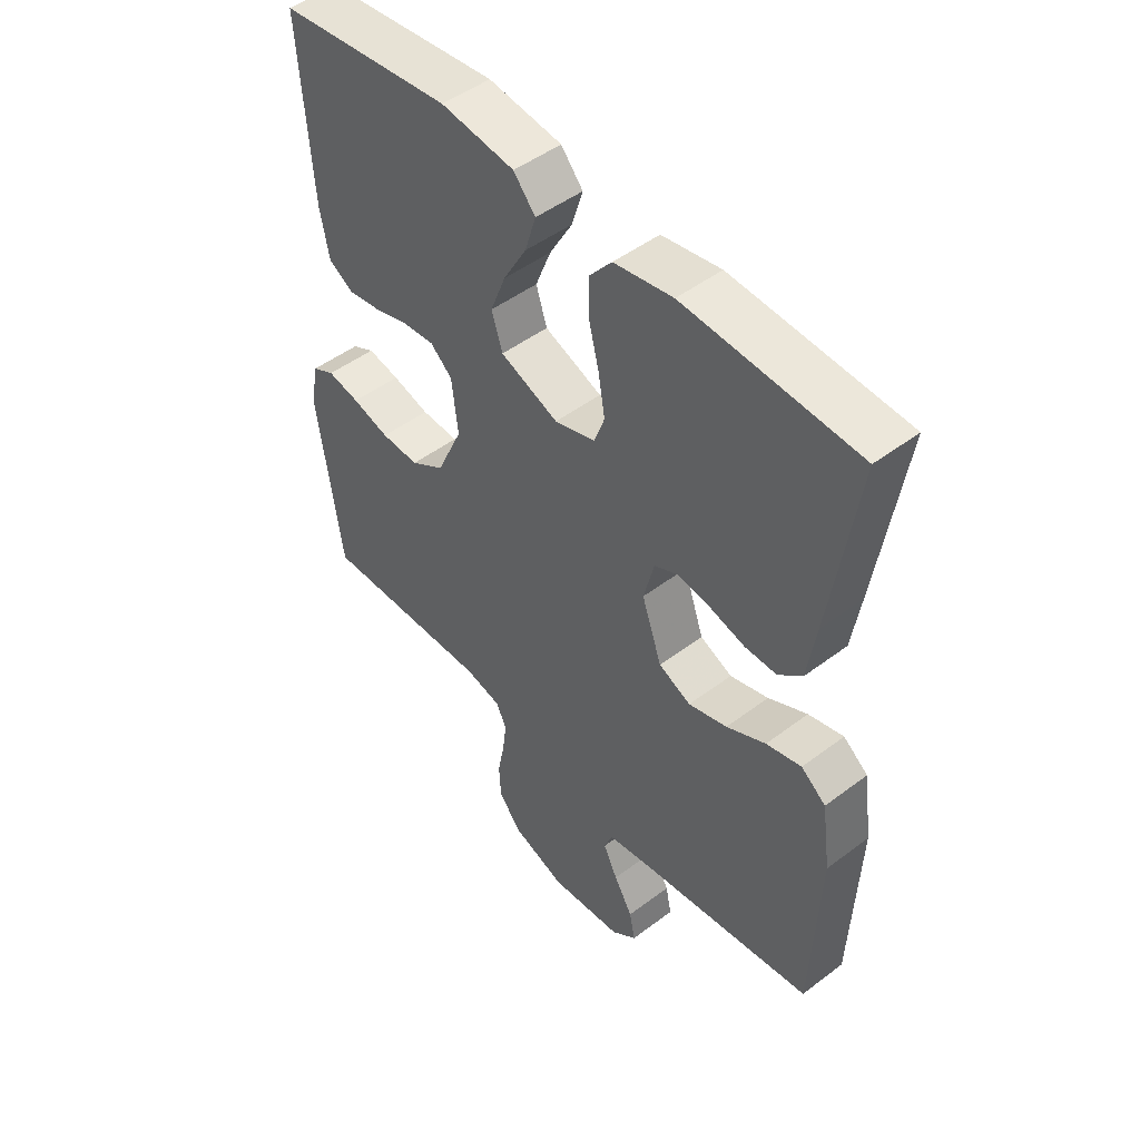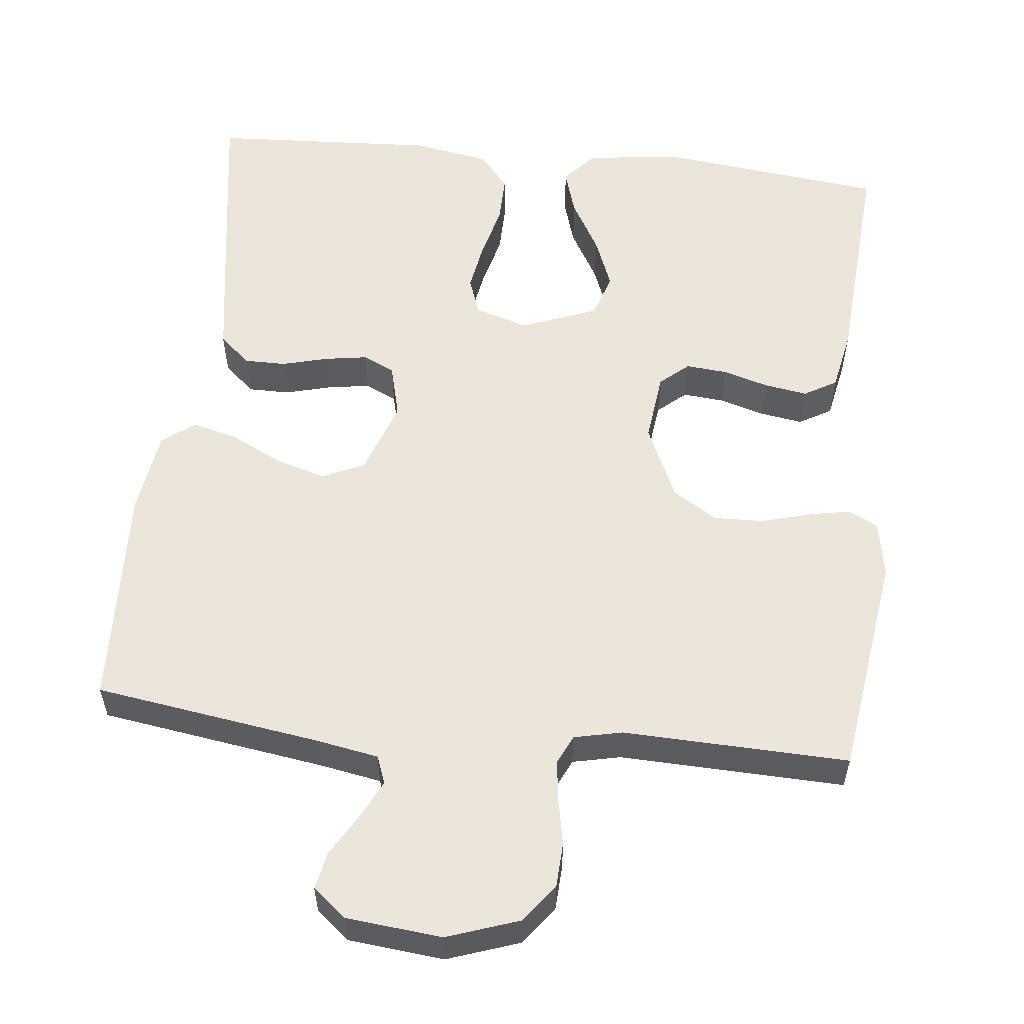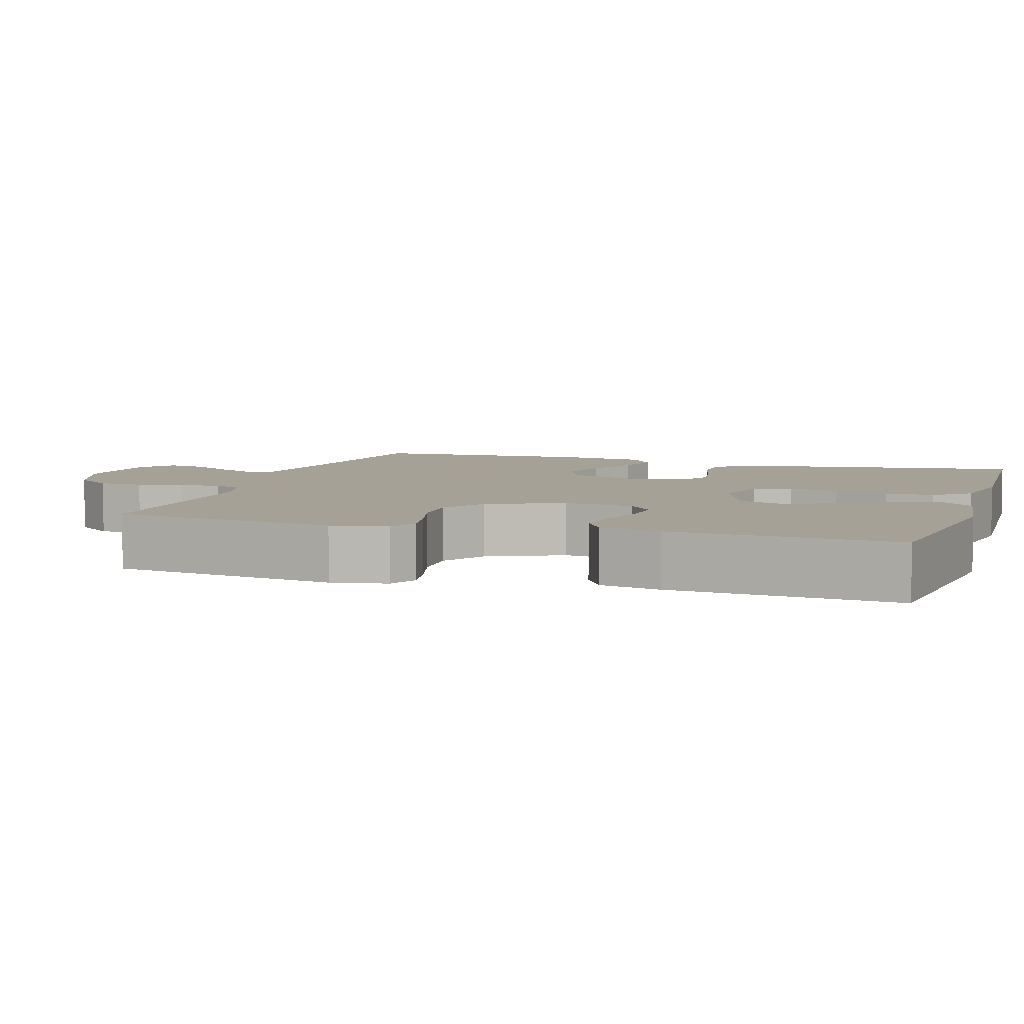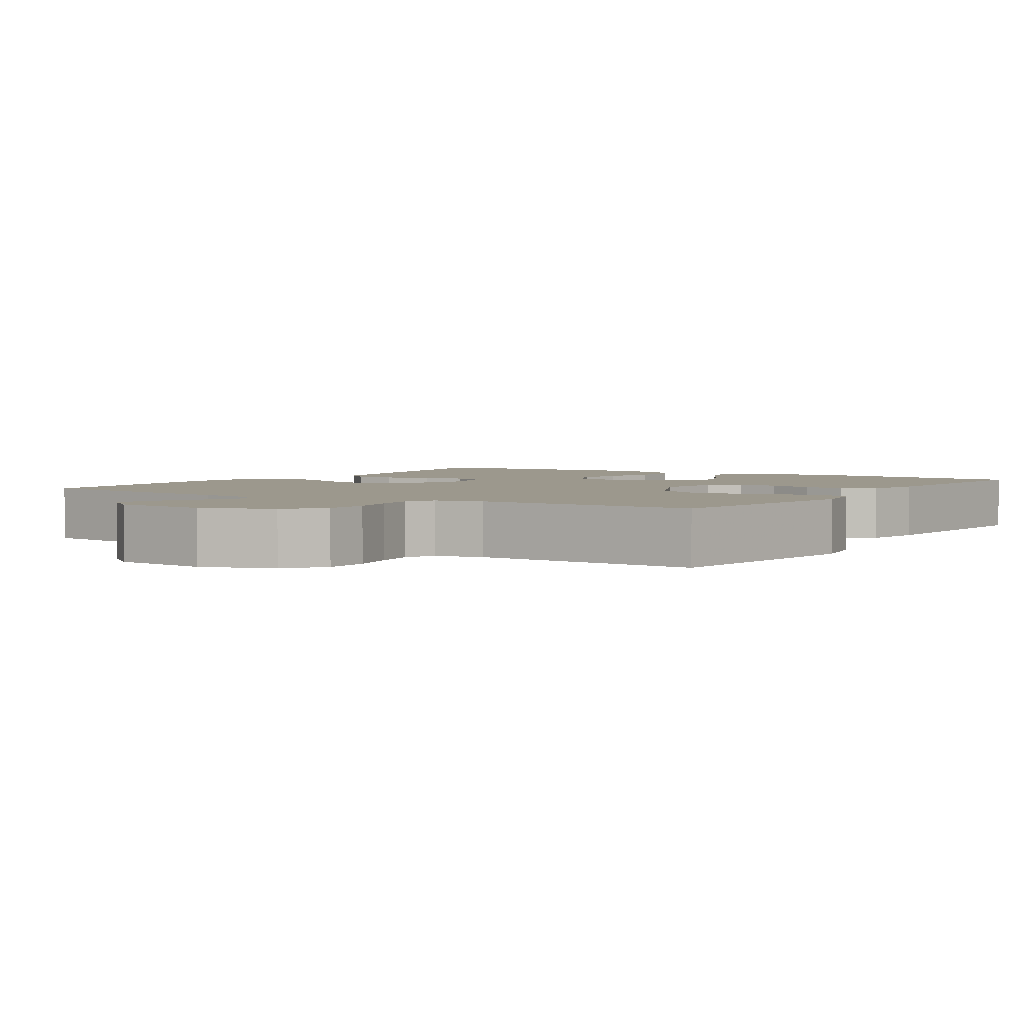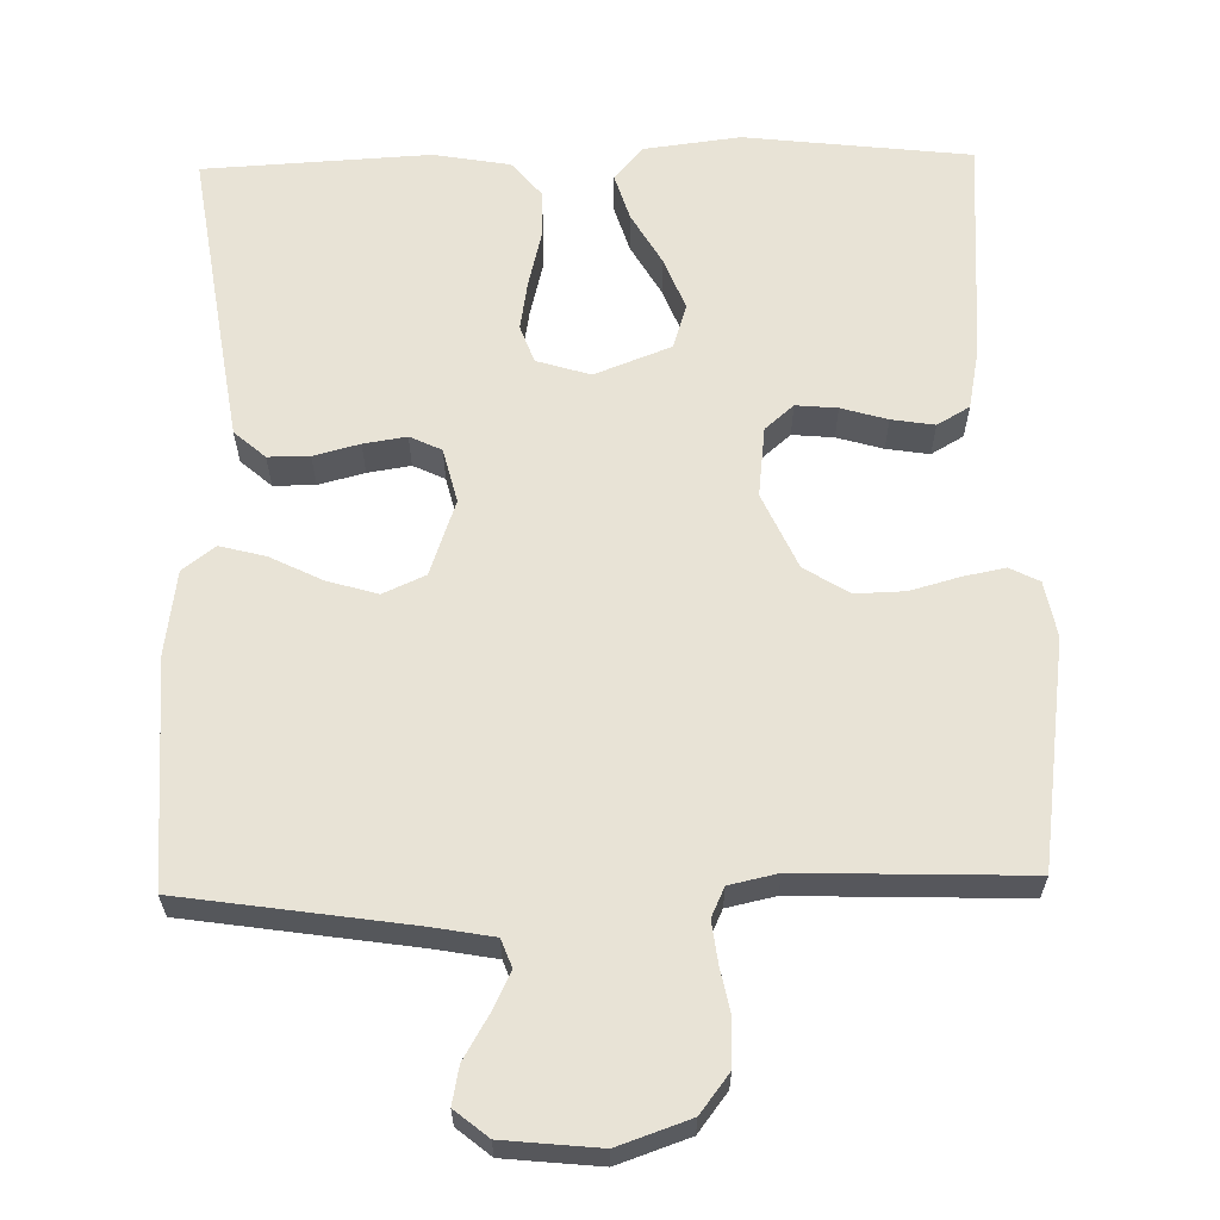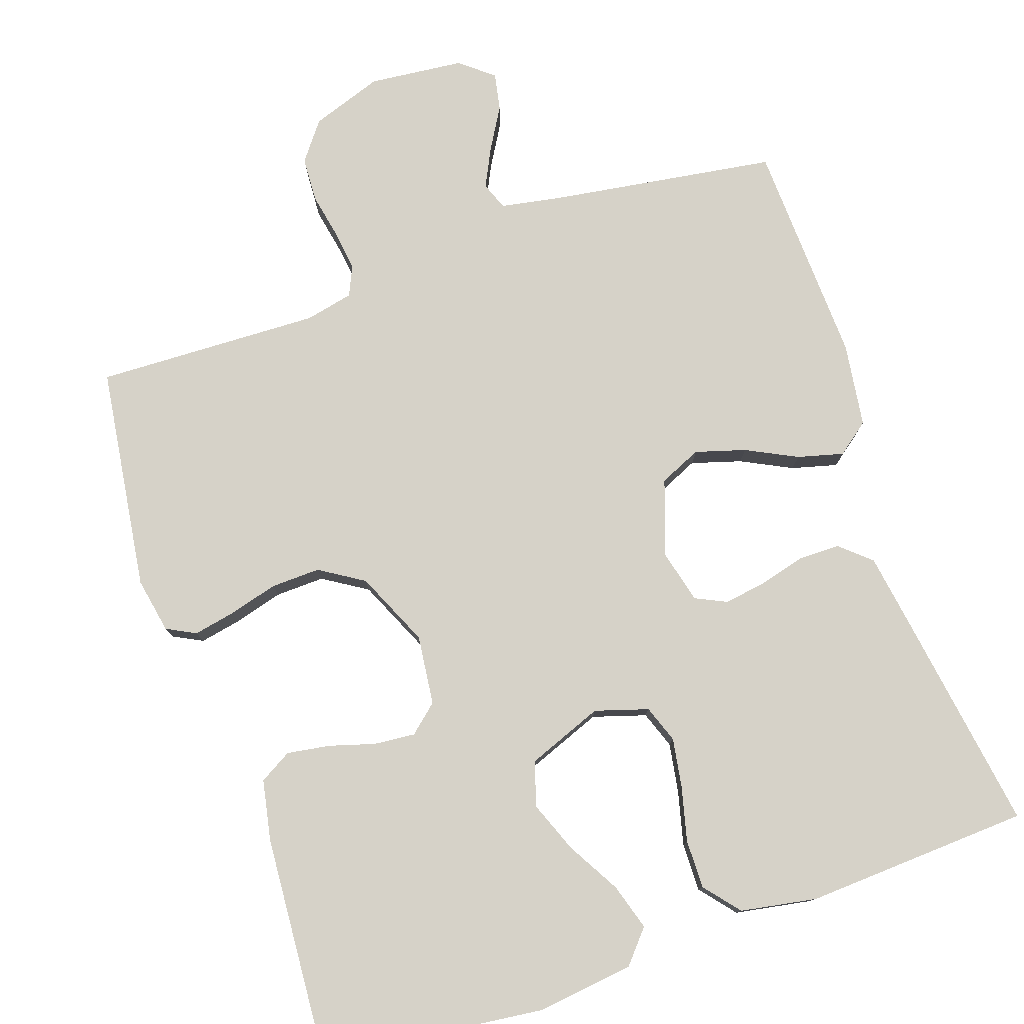
<metadata>
{"format":"obj","ext":"obj","renderer":"f3d","projection":"perspective","resolution":1024,"background":"white","views":[{"elev":48.6,"azim":49.9,"up":"+Z"},{"elev":56.3,"azim":-173.9,"up":"+Y"},{"elev":6.1,"azim":-72.3,"up":"+Y"},{"elev":3.1,"azim":-147.4,"up":"+Y"},{"elev":62.5,"azim":178.7,"up":"+Y"},{"elev":78.1,"azim":-18.9,"up":"+Y"}]}
</metadata>
<code>
v 0.5 0.07 -0.5
v 0.2 0.07 -0.545
v 0.117 0.07 -0.56
v 0.103 0.07 -0.597
v 0.128 0.07 -0.648
v 0.161 0.07 -0.704
v 0.171 0.07 -0.754
v 0.127 0.07 -0.79
v 0 0.07 -0.803
v -0.095 0.07 -0.77
v -0.134 0.07 -0.719
v -0.137 0.07 -0.659
v -0.125 0.07 -0.598
v -0.118 0.07 -0.543
v -0.136 0.07 -0.504
v -0.2 0.07 -0.49
v -0.5 0.07 -0.5
v -0.542 0.07 -0.2
v -0.528 0.07 -0.126
v -0.489 0.07 -0.106
v -0.433 0.07 -0.117
v -0.368 0.07 -0.135
v -0.302 0.07 -0.137
v -0.243 0.07 -0.1
v -0.198 0.07 0
v -0.209 0.07 0.093
v -0.247 0.07 0.126
v -0.302 0.07 0.121
v -0.363 0.07 0.103
v -0.42 0.07 0.094
v -0.463 0.07 0.119
v -0.479 0.07 0.2
v -0.5 0.07 0.5
v -0.2 0.07 0.535
v -0.072 0.07 0.519
v -0.034 0.07 0.475
v -0.053 0.07 0.413
v -0.093 0.07 0.343
v -0.12 0.07 0.274
v -0.101 0.07 0.215
v 0 0.07 0.176
v 0.071 0.07 0.198
v 0.089 0.07 0.248
v 0.078 0.07 0.314
v 0.06 0.07 0.386
v 0.059 0.07 0.451
v 0.098 0.07 0.498
v 0.2 0.07 0.516
v 0.5 0.07 0.5
v 0.455 0.07 0.2
v 0.44 0.07 0.103
v 0.399 0.07 0.067
v 0.344 0.07 0.067
v 0.283 0.07 0.083
v 0.226 0.07 0.092
v 0.184 0.07 0.072
v 0.166 0.07 0
v 0.201 0.07 -0.1
v 0.257 0.07 -0.125
v 0.324 0.07 -0.105
v 0.392 0.07 -0.071
v 0.453 0.07 -0.055
v 0.496 0.07 -0.088
v 0.512 0.07 -0.2
v 0.5 0 -0.5
v 0.2 0 -0.545
v 0.117 0 -0.56
v 0.103 0 -0.597
v 0.128 0 -0.648
v 0.161 0 -0.704
v 0.171 0 -0.754
v 0.127 0 -0.79
v 0 0 -0.803
v -0.095 0 -0.77
v -0.134 0 -0.719
v -0.137 0 -0.659
v -0.125 0 -0.598
v -0.118 0 -0.543
v -0.136 0 -0.504
v -0.2 0 -0.49
v -0.5 0 -0.5
v -0.542 0 -0.2
v -0.528 0 -0.126
v -0.489 0 -0.106
v -0.433 0 -0.117
v -0.368 0 -0.135
v -0.302 0 -0.137
v -0.243 0 -0.1
v -0.198 0 0
v -0.209 0 0.093
v -0.247 0 0.126
v -0.302 0 0.121
v -0.363 0 0.103
v -0.42 0 0.094
v -0.463 0 0.119
v -0.479 0 0.2
v -0.5 0 0.5
v -0.2 0 0.535
v -0.072 0 0.519
v -0.034 0 0.475
v -0.053 0 0.413
v -0.093 0 0.343
v -0.12 0 0.274
v -0.101 0 0.215
v 0 0 0.176
v 0.071 0 0.198
v 0.089 0 0.248
v 0.078 0 0.314
v 0.06 0 0.386
v 0.059 0 0.451
v 0.098 0 0.498
v 0.2 0 0.516
v 0.5 0 0.5
v 0.455 0 0.2
v 0.44 0 0.103
v 0.399 0 0.067
v 0.344 0 0.067
v 0.283 0 0.083
v 0.226 0 0.092
v 0.184 0 0.072
v 0.166 0 0
v 0.201 0 -0.1
v 0.257 0 -0.125
v 0.324 0 -0.105
v 0.392 0 -0.071
v 0.453 0 -0.055
v 0.496 0 -0.088
v 0.512 0 -0.2
f 64 1 2
f 63 64 2
f 62 63 2
f 61 62 2
f 60 61 2
f 59 60 2 3
f 58 59 3 4
f 57 58 4
f 52 53 54
f 51 52 54
f 50 51 54
f 49 50 54
f 48 49 54
f 47 48 54
f 46 47 54
f 45 46 54
f 44 45 54
f 43 44 54 55
f 42 43 55 56
f 36 37 38
f 35 36 38
f 34 35 38
f 33 34 38
f 32 33 38
f 31 32 38
f 30 31 38
f 29 30 38
f 28 29 38
f 27 28 38 39
f 26 27 39 40
f 20 21 22
f 19 20 22
f 18 19 22
f 17 18 22
f 16 17 22
f 15 16 22 23
f 14 15 23 24
f 11 12 13
f 10 11 13
f 9 10 13
f 8 9 13
f 7 8 13
f 6 7 13
f 5 6 13
f 4 5 13 14
f 14 24 25
f 4 14 25
f 57 4 25
f 57 25 26
f 56 57 26
f 42 56 26
f 41 42 26
f 26 40 41
f 66 65 128
f 66 128 127
f 66 127 126
f 66 126 125
f 66 125 124
f 67 66 124 123
f 68 67 123 122
f 68 122 121
f 118 117 116
f 118 116 115
f 118 115 114
f 118 114 113
f 118 113 112
f 118 112 111
f 118 111 110
f 118 110 109
f 118 109 108
f 119 118 108 107
f 120 119 107 106
f 102 101 100
f 102 100 99
f 102 99 98
f 102 98 97
f 102 97 96
f 102 96 95
f 102 95 94
f 102 94 93
f 102 93 92
f 103 102 92 91
f 104 103 91 90
f 86 85 84
f 86 84 83
f 86 83 82
f 86 82 81
f 86 81 80
f 87 86 80 79
f 88 87 79 78
f 77 76 75
f 77 75 74
f 77 74 73
f 77 73 72
f 77 72 71
f 77 71 70
f 77 70 69
f 78 77 69 68
f 89 88 78
f 89 78 68
f 89 68 121
f 90 89 121
f 90 121 120
f 90 120 106
f 90 106 105
f 105 104 90
f 1 65 66 2
f 2 66 67 3
f 3 67 68 4
f 4 68 69 5
f 5 69 70 6
f 6 70 71 7
f 7 71 72 8
f 8 72 73 9
f 9 73 74 10
f 10 74 75 11
f 11 75 76 12
f 12 76 77 13
f 13 77 78 14
f 14 78 79 15
f 15 79 80 16
f 16 80 81 17
f 17 81 82 18
f 18 82 83 19
f 19 83 84 20
f 20 84 85 21
f 21 85 86 22
f 22 86 87 23
f 23 87 88 24
f 24 88 89 25
f 25 89 90 26
f 26 90 91 27
f 27 91 92 28
f 28 92 93 29
f 29 93 94 30
f 30 94 95 31
f 31 95 96 32
f 32 96 97 33
f 33 97 98 34
f 34 98 99 35
f 35 99 100 36
f 36 100 101 37
f 37 101 102 38
f 38 102 103 39
f 39 103 104 40
f 40 104 105 41
f 41 105 106 42
f 42 106 107 43
f 43 107 108 44
f 44 108 109 45
f 45 109 110 46
f 46 110 111 47
f 47 111 112 48
f 48 112 113 49
f 49 113 114 50
f 50 114 115 51
f 51 115 116 52
f 52 116 117 53
f 53 117 118 54
f 54 118 119 55
f 55 119 120 56
f 56 120 121 57
f 57 121 122 58
f 58 122 123 59
f 59 123 124 60
f 60 124 125 61
f 61 125 126 62
f 62 126 127 63
f 63 127 128 64
f 64 128 65 1

</code>
